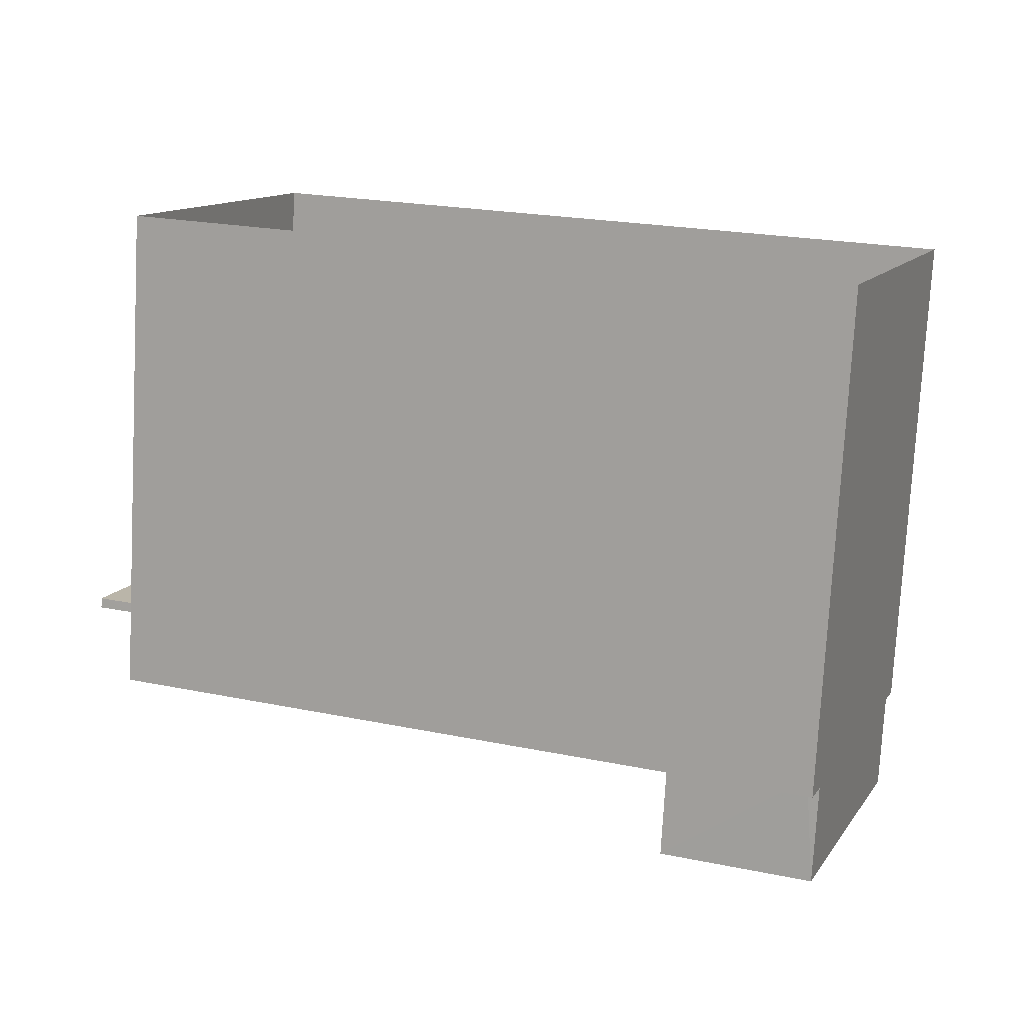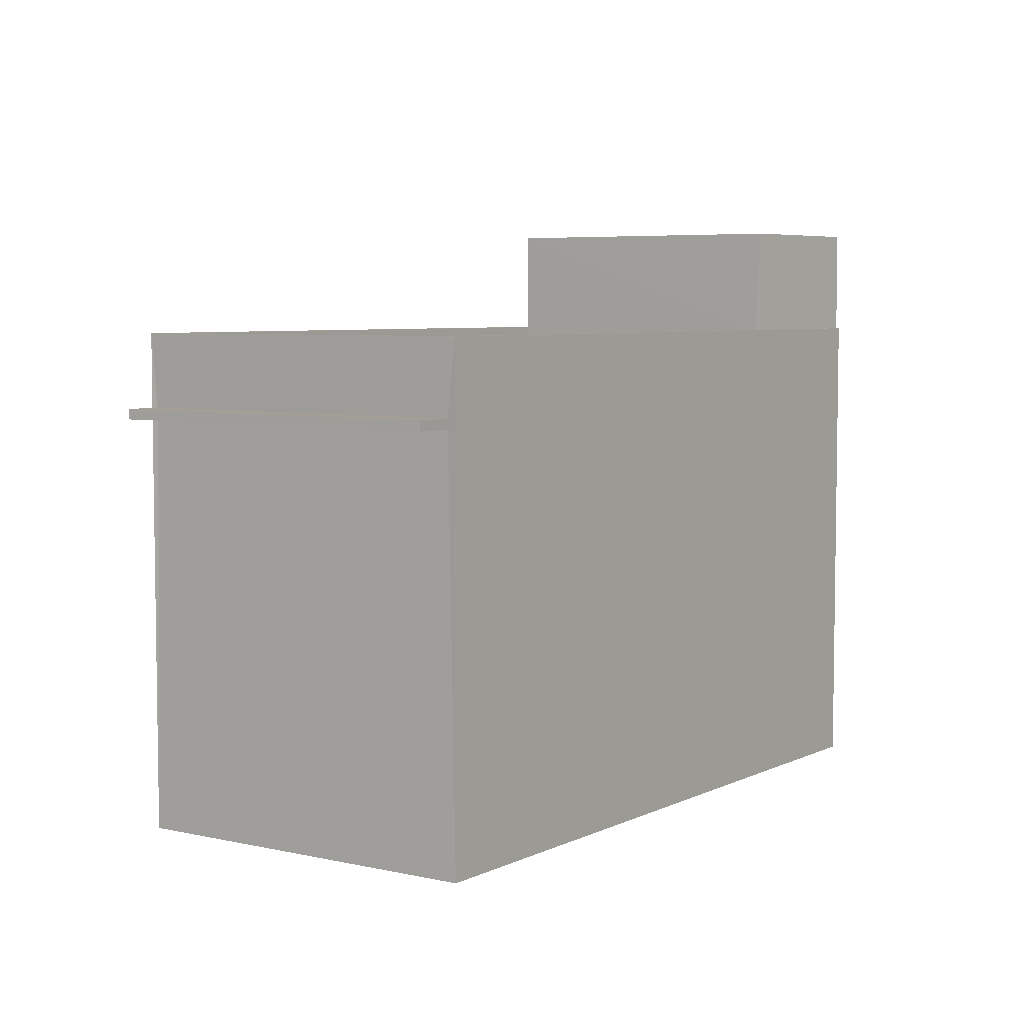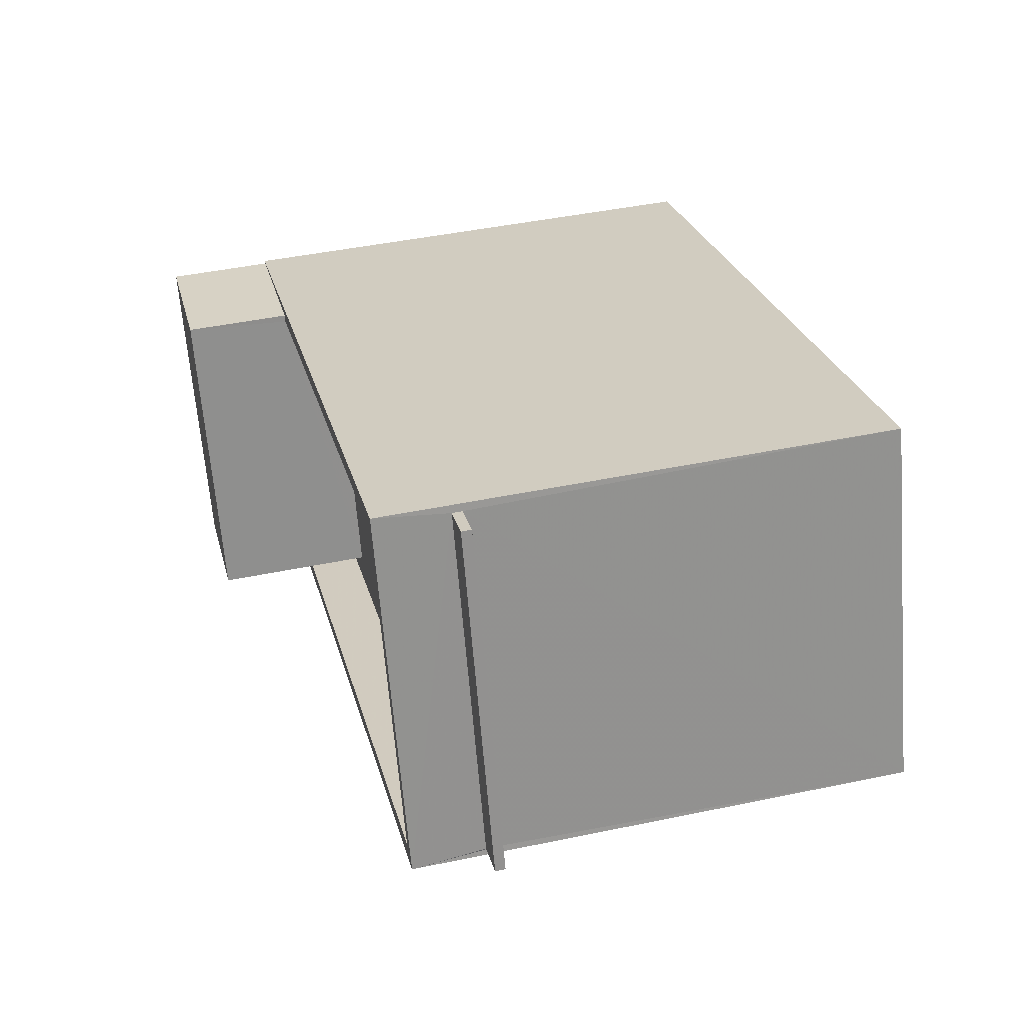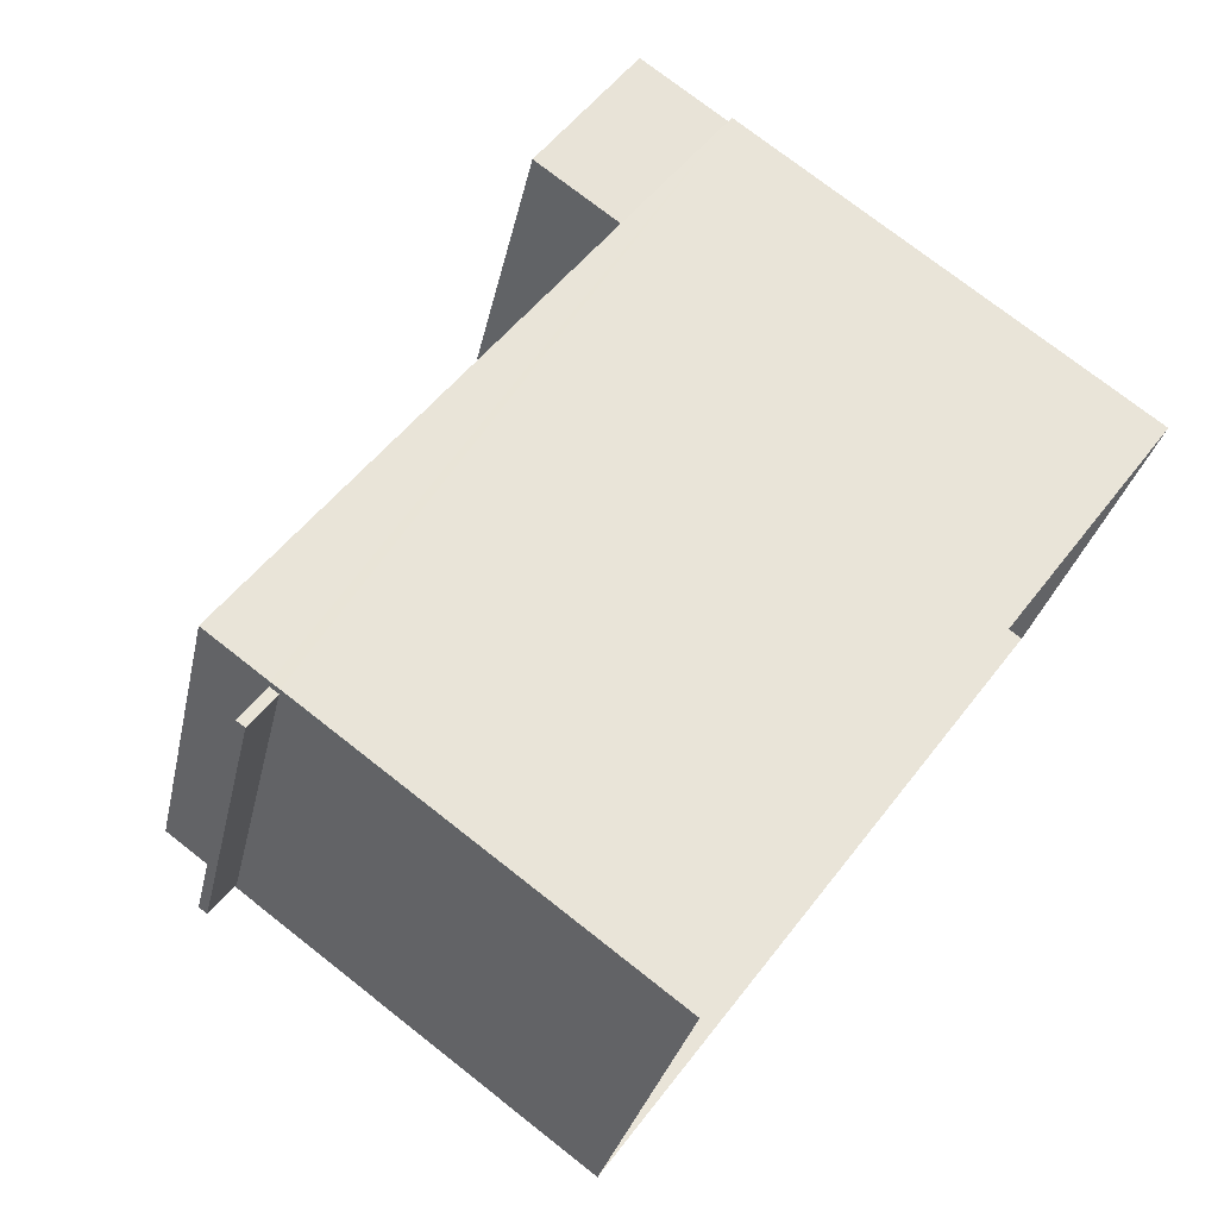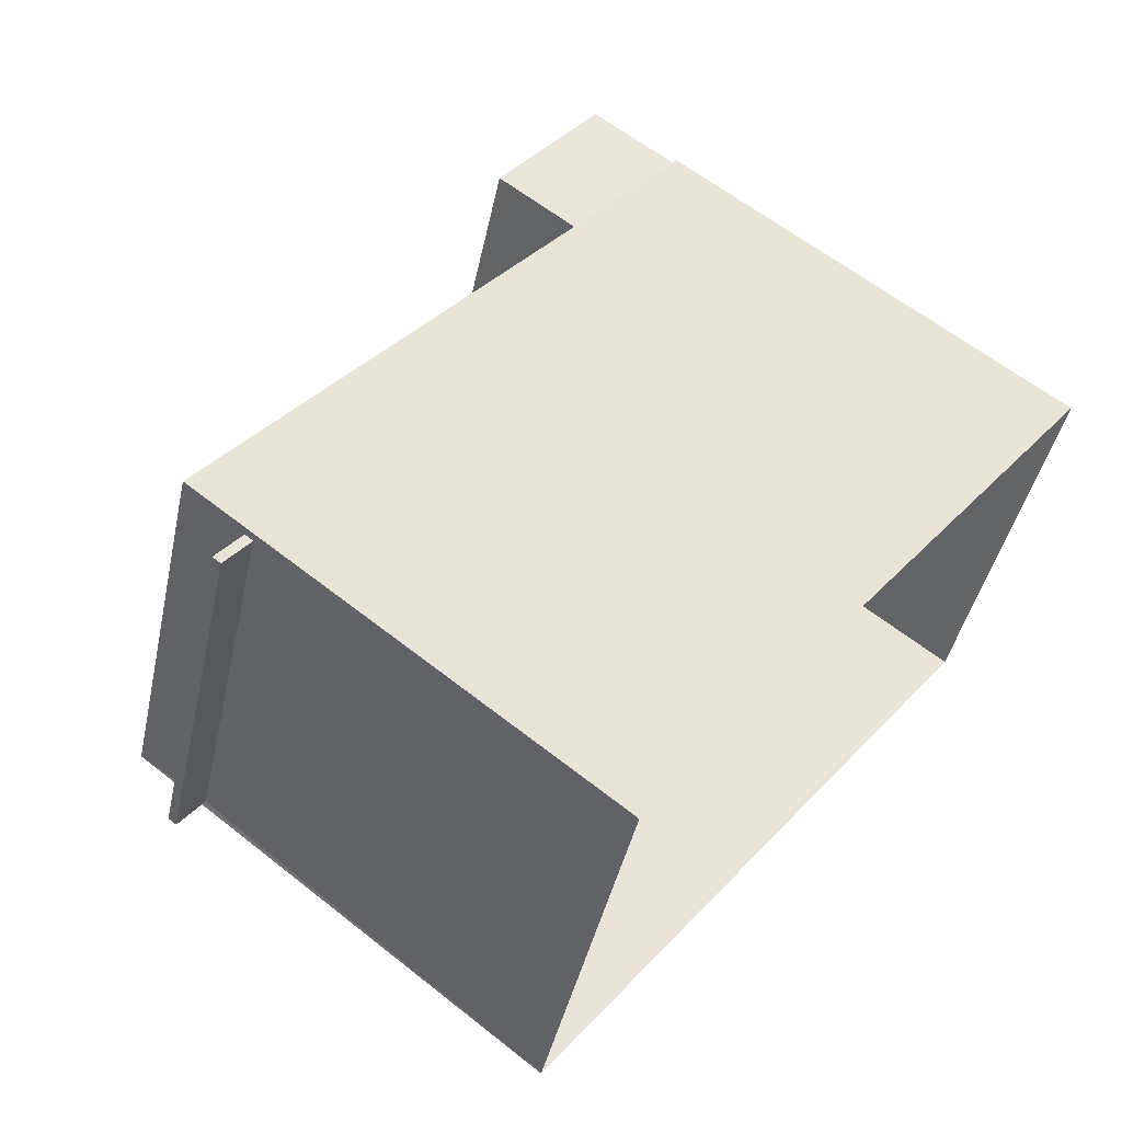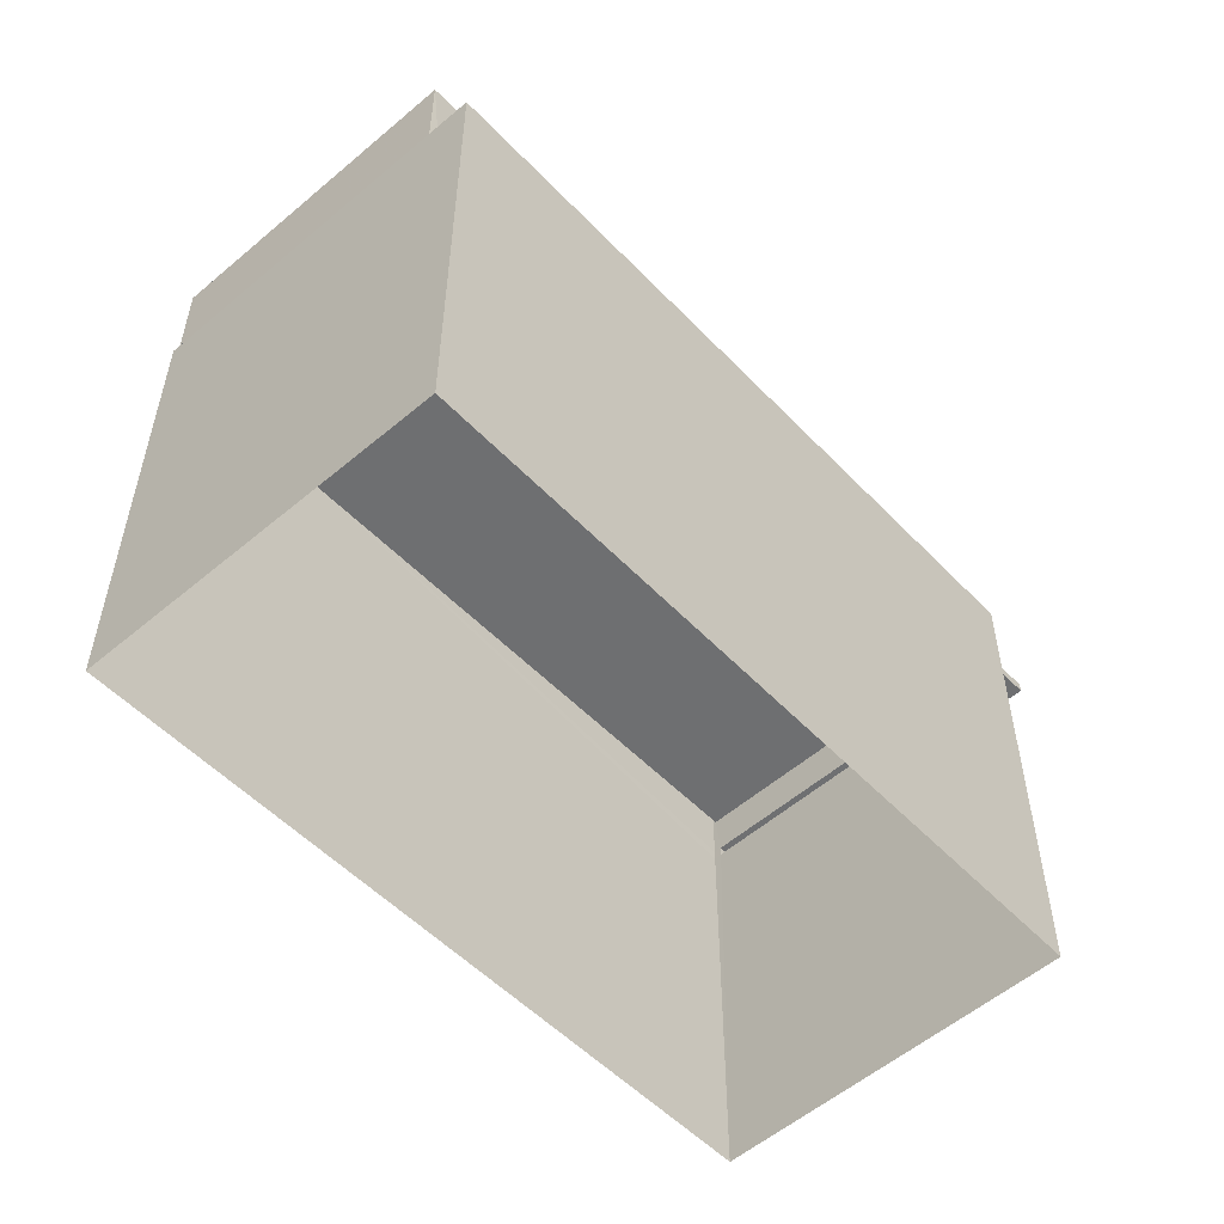
<metadata>
{"format":"obj","ext":"obj","renderer":"f3d","projection":"perspective","resolution":1024,"background":"white","views":[{"elev":-76.8,"azim":176.9,"up":"+Y"},{"elev":5.5,"azim":144.8,"up":"+Z"},{"elev":44.6,"azim":76.3,"up":"+Y"},{"elev":74.9,"azim":128.1,"up":"+Y"},{"elev":60.7,"azim":129.0,"up":"+Y"},{"elev":-54.5,"azim":-27.3,"up":"+Z"}]}
</metadata>
<code>
v -8.859e+04 -9.997e+04 3.308
v -8.858e+04 -9.996e+04 3.307
v -8.858e+04 -9.997e+04 3.308
v -8.859e+04 -9.996e+04 3.307
v -8.858e+04 -9.997e+04 9.48
v -8.858e+04 -9.996e+04 9.48
v -8.858e+04 -9.997e+04 9.48
v -8.858e+04 -9.996e+04 9.48
v -8.858e+04 -9.996e+04 10.72
v -8.859e+04 -9.996e+04 10.72
v -8.859e+04 -9.996e+04 10.72
v -8.859e+04 -9.996e+04 10.72
v -8.859e+04 -9.996e+04 10.72
v -8.859e+04 -9.996e+04 10.72
v -8.858e+04 -9.996e+04 10.72
v -8.858e+04 -9.997e+04 9.63
v -8.858e+04 -9.997e+04 9.63
v -8.858e+04 -9.996e+04 9.63
v -8.858e+04 -9.996e+04 9.63
v -8.859e+04 -9.996e+04 12.3
v -8.859e+04 -9.996e+04 12.3
v -8.859e+04 -9.997e+04 12.3
v -8.859e+04 -9.997e+04 12.3
v -8.858e+04 -9.996e+04 9.92
v -8.859e+04 -9.997e+04 9.921
v -8.858e+04 -9.997e+04 9.92
v -8.859e+04 -9.997e+04 9.921
v -8.859e+04 -9.996e+04 9.92
v -8.859e+04 -9.997e+04 9.921
v -8.859e+04 -9.997e+04 10.72
v -8.858e+04 -9.997e+04 10.72
v -8.858e+04 -9.997e+04 10.72
v -8.859e+04 -9.997e+04 10.72
v -8.859e+04 -9.997e+04 10.72
v -8.859e+04 -9.997e+04 10.72
v -8.858e+04 -9.996e+04 9.63
v -8.858e+04 -9.996e+04 9.48
f 1 2 3
f 1 4 2
f 5 6 7
f 5 8 6
f 9 10 11
f 12 13 14
f 15 10 9
f 12 10 13
f 13 10 15
f 16 17 18
f 19 16 18
f 20 21 22
f 23 20 22
f 24 25 26
f 26 25 27
f 24 28 25
f 27 25 29
f 14 13 30
f 31 32 15
f 13 33 30
f 9 31 15
f 33 32 31
f 34 30 35
f 35 33 31
f 30 33 35
f 10 21 20
f 10 12 21
f 16 7 17
f 16 5 7
f 1 13 4
f 1 33 13
f 15 36 13
f 36 37 13
f 37 2 4
f 13 37 4
f 22 21 14
f 22 14 30
f 21 12 14
f 9 24 26
f 31 9 26
f 18 17 7
f 6 18 7
f 19 37 36
f 19 8 37
f 28 24 9
f 11 28 9
f 32 1 3
f 32 33 1
f 2 37 8
f 2 8 3
f 36 15 19
f 5 32 3
f 19 15 32
f 16 19 32
f 16 32 5
f 8 5 3
f 35 26 27
f 35 31 26
f 25 11 23
f 23 11 20
f 25 28 11
f 20 11 10
f 34 35 27
f 29 34 27
f 8 18 6
f 8 19 18
f 29 25 34
f 30 34 22
f 22 34 23
f 34 25 23

</code>
